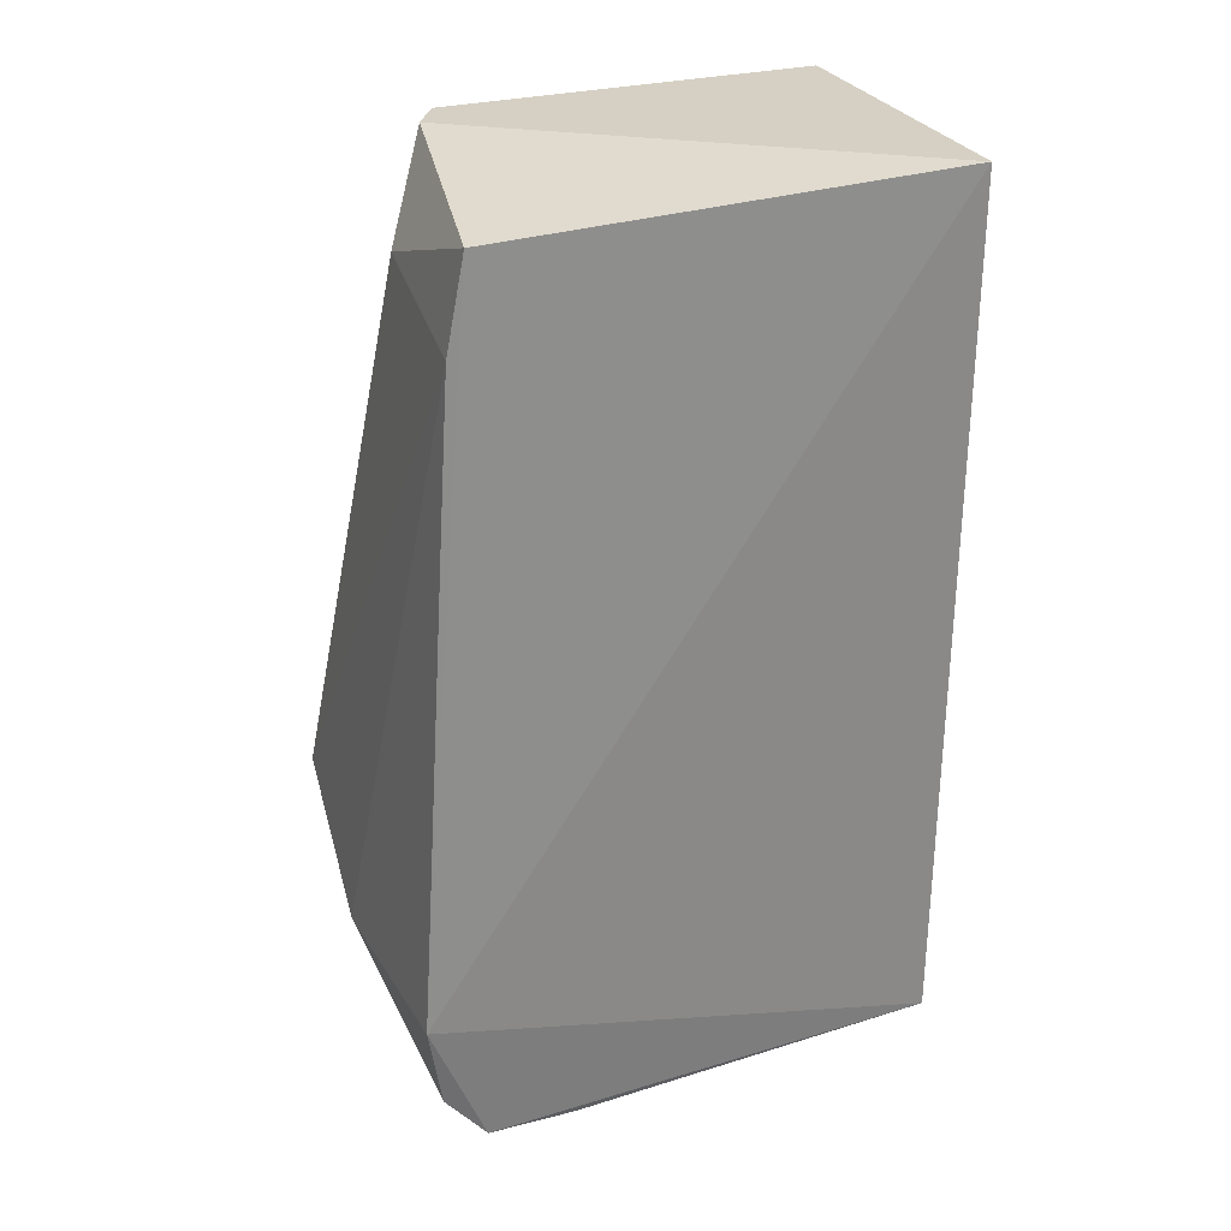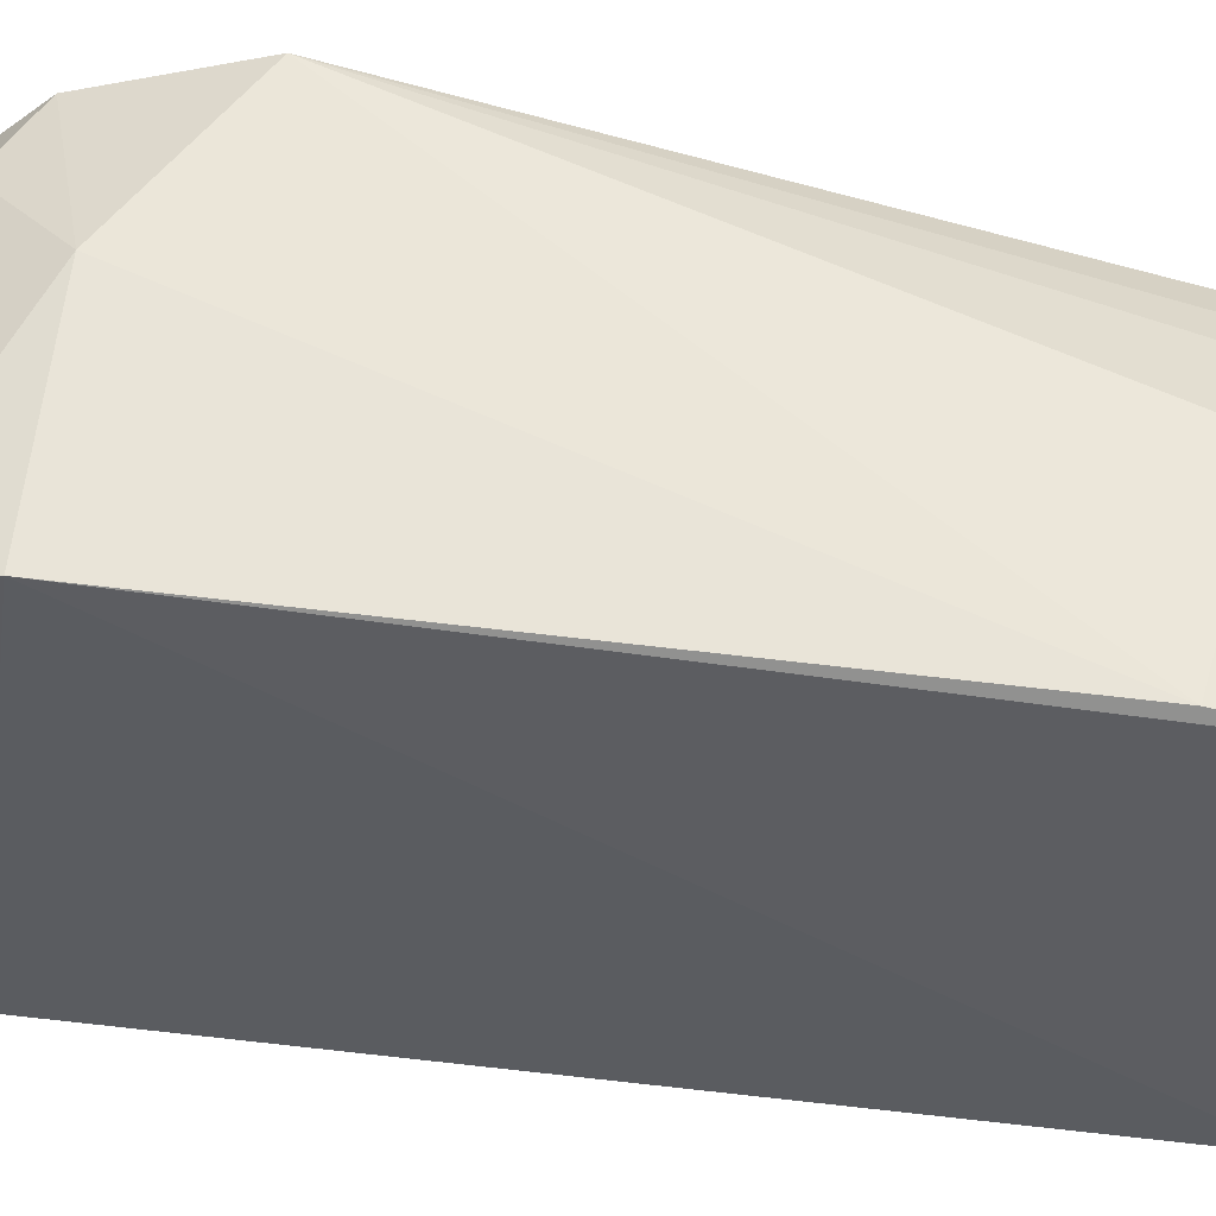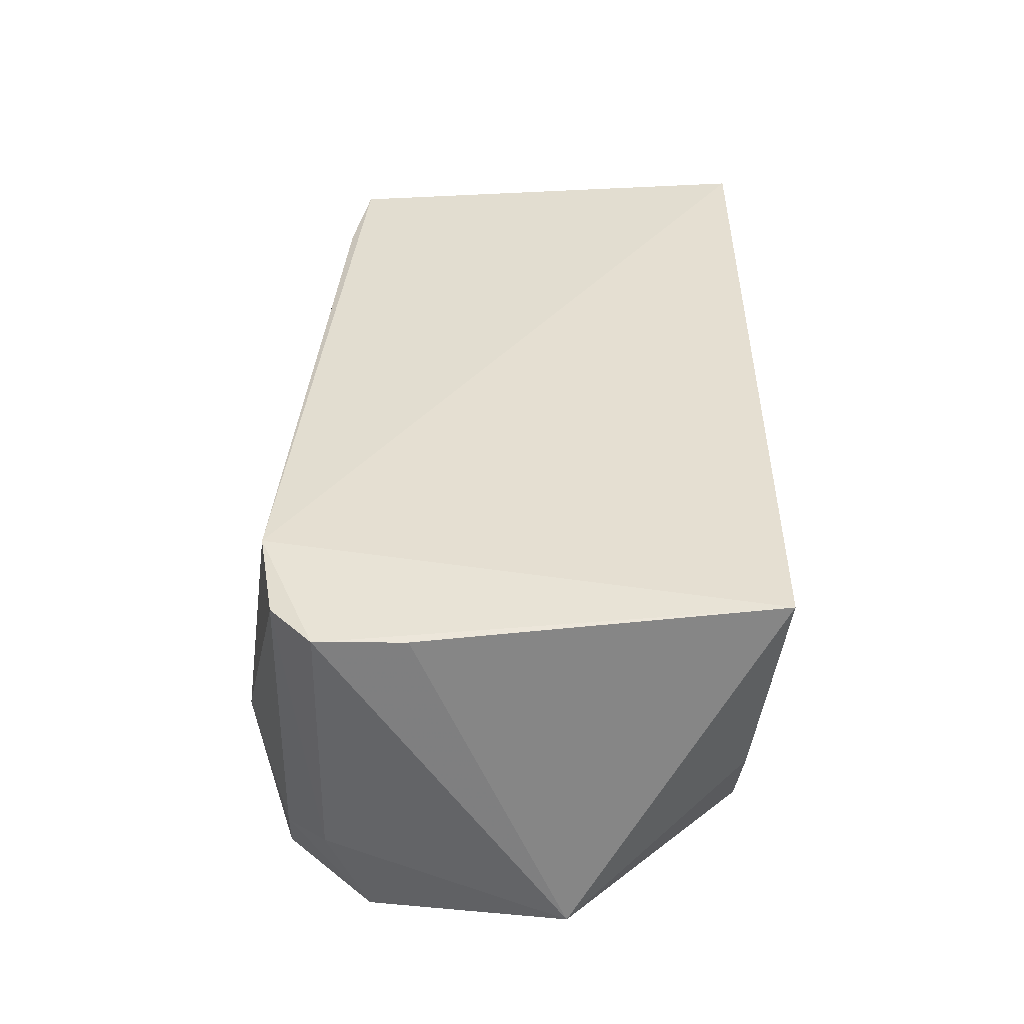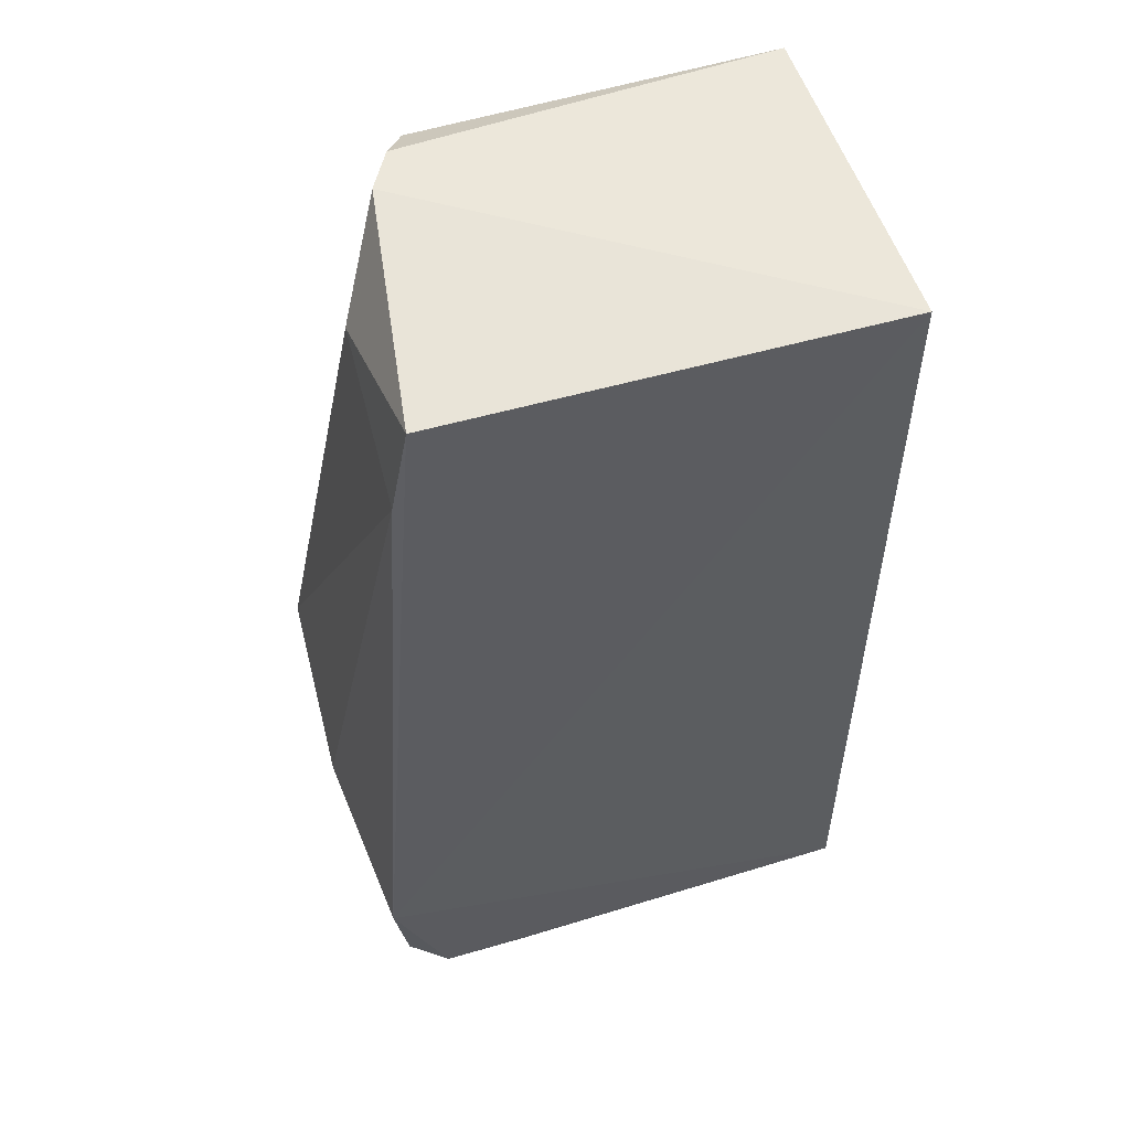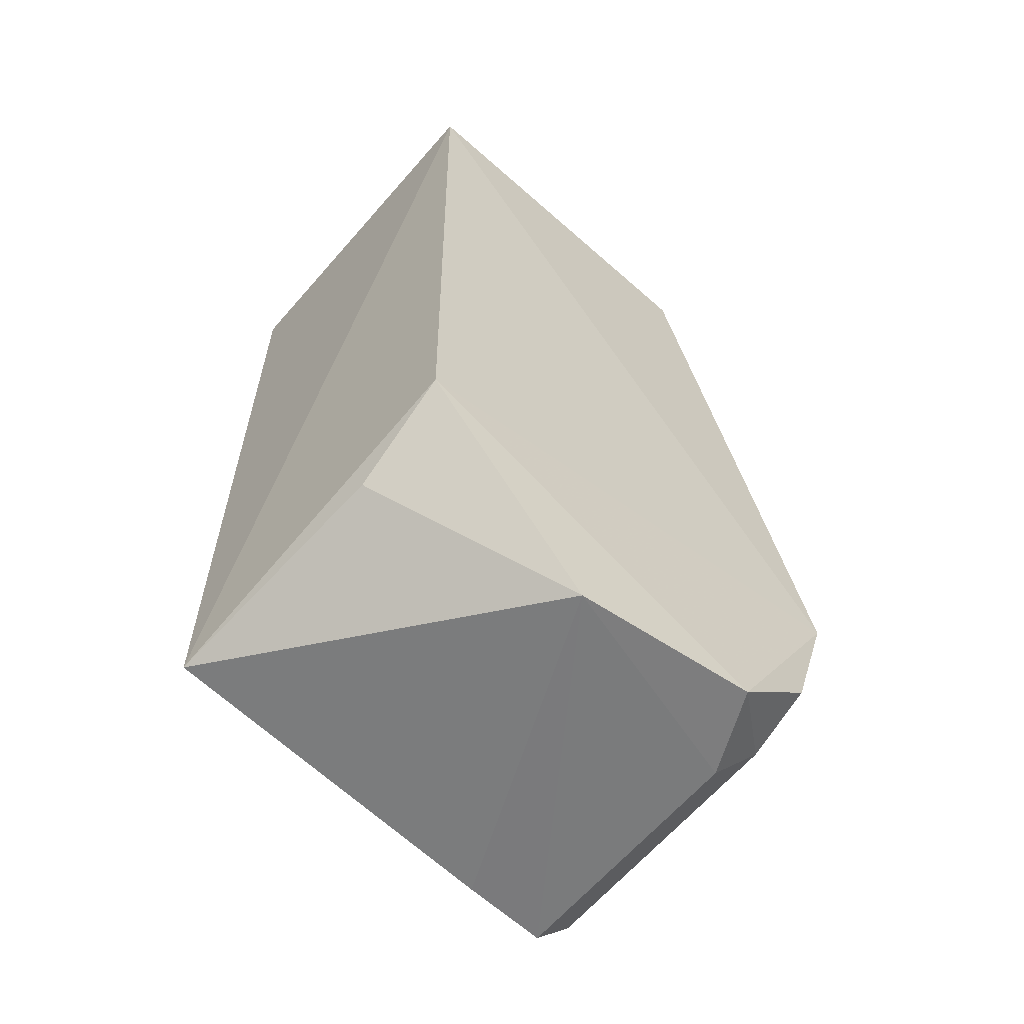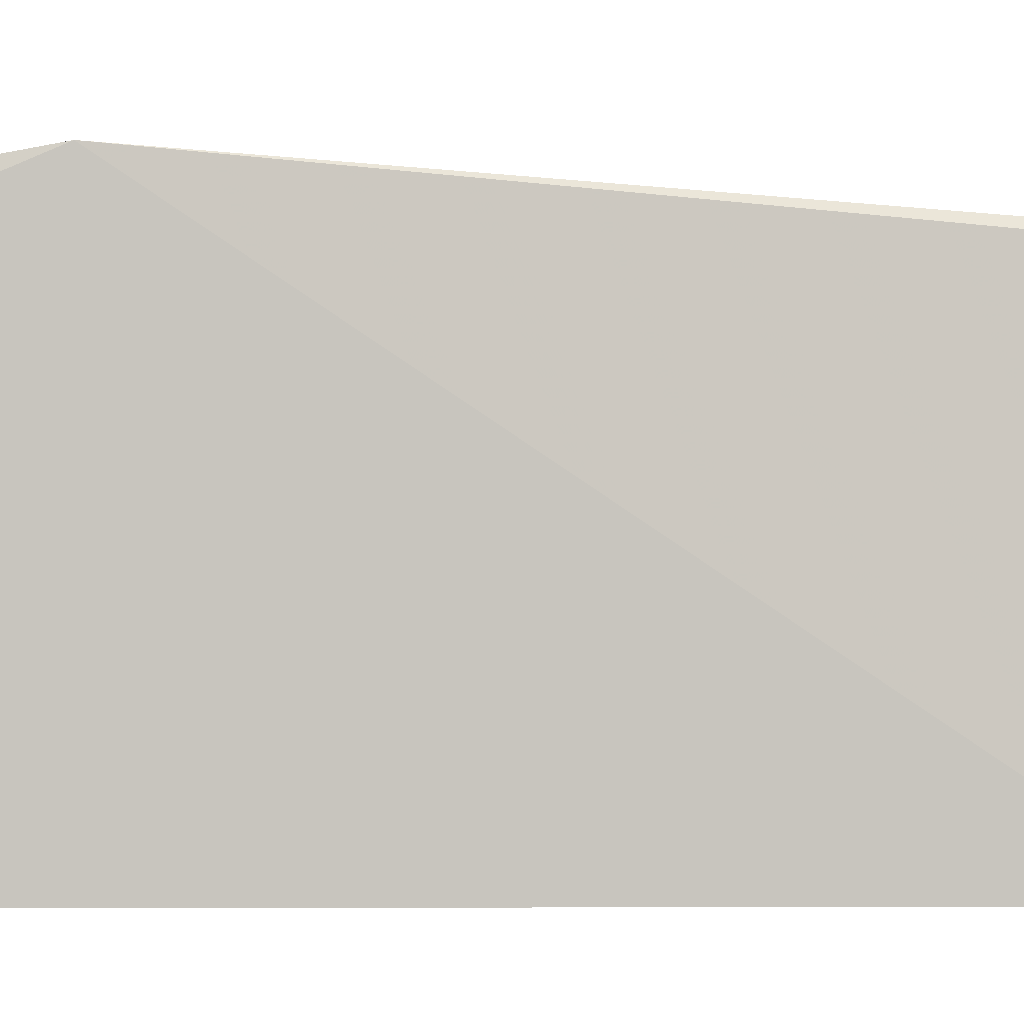
<metadata>
{"format":"obj","ext":"obj","renderer":"f3d","projection":"perspective","resolution":1024,"background":"white","views":[{"elev":26.2,"azim":-108.5,"up":"+Z"},{"elev":54.8,"azim":-83.6,"up":"+Y"},{"elev":-53.3,"azim":-91.1,"up":"+Z"},{"elev":50.6,"azim":-105.6,"up":"+Z"},{"elev":-62.2,"azim":49.0,"up":"+Z"},{"elev":-0.2,"azim":-94.1,"up":"+Y"}]}
</metadata>
<code>
v 0.2857 0.9214 0.159
v 0.006266 0.2954 -0.8754
v 0.01654 0.785 -0.9428
v 0.4763 0.5722 -0.9841
v 0.5081 0.2864 0.2861
v 0 0.2864 0.2861
v 0.5081 1.017 -0.6346
v 0.01868 0.9015 0.2394
v 0 0.9848 -0.7617
v 0.4855 0.3189 -0.725
v 0.5081 0.7943 0.2543
v 0.3724 0.9029 -0.9407
v 0.3811 0.8579 0.2861
v 0.01467 0.9058 -0.9474
v 0.2857 1.017 -0.7617
v 0.4919 0.8447 -0.9436
v 0.02388 0.9248 0.1113
v 0.4005 0.9591 -0.8763
v 0.3402 0.3213 -0.8084
v 0.01649 0.9632 -0.8834
v 0.4923 0.9641 -0.8254
v 0.4446 0.8261 0.2861
f 7 13 22
f 2 3 4
f 2 5 6
f 2 6 9
f 6 8 9
f 5 2 10
f 7 5 10
f 5 7 11
f 6 5 13
f 7 1 13
f 1 8 13
f 8 6 13
f 3 2 14
f 4 3 14
f 2 9 14
f 12 4 14
f 10 4 16
f 7 10 16
f 4 12 16
f 1 7 17
f 8 1 17
f 9 8 17
f 7 15 17
f 15 9 17
f 16 12 18
f 2 4 19
f 10 2 19
f 4 10 19
f 14 9 20
f 12 14 20
f 9 15 20
f 18 12 20
f 15 18 20
f 15 7 21
f 7 16 21
f 18 15 21
f 16 18 21
f 5 11 22
f 11 7 22
f 13 5 22

</code>
